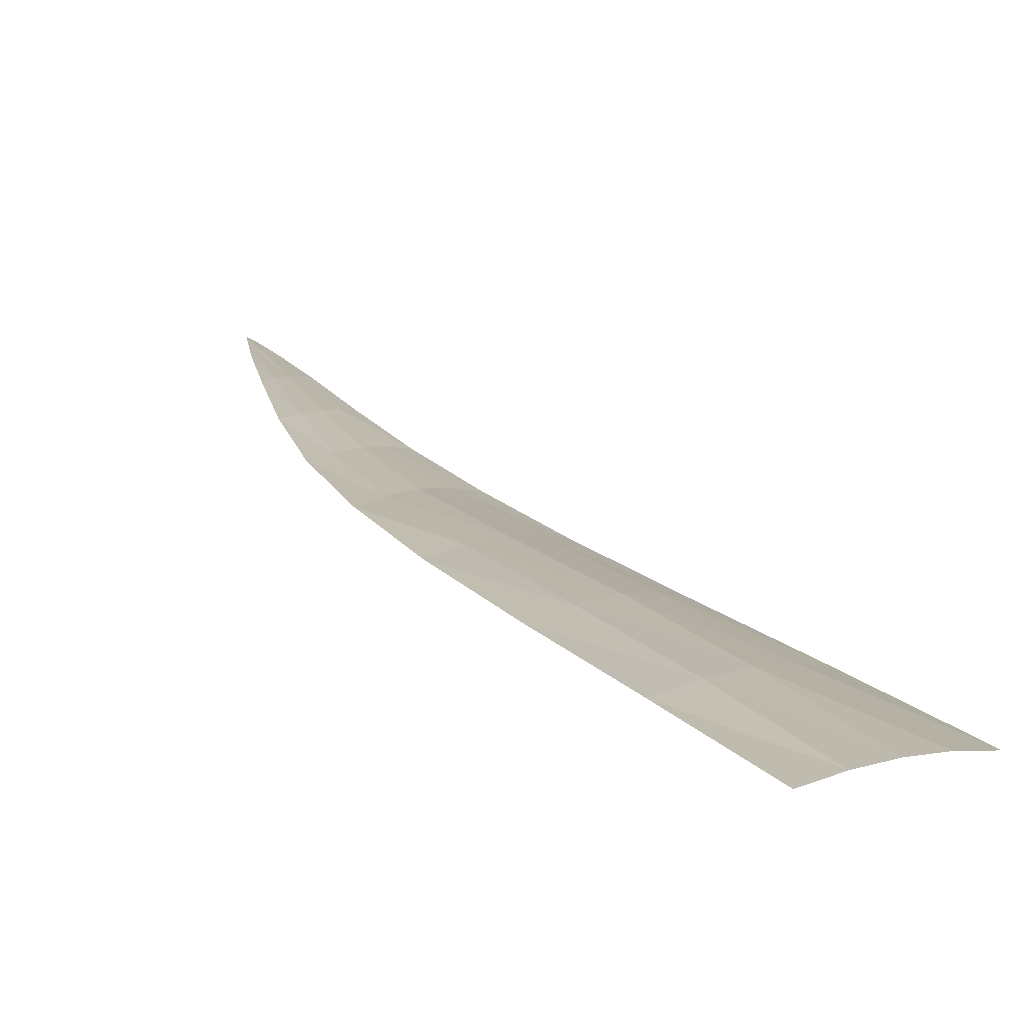
<metadata>
{"format":"obj","ext":"obj","renderer":"f3d","projection":"perspective","resolution":1024,"background":"white","views":[{"elev":-9.9,"azim":-16.6,"up":"+Z"}]}
</metadata>
<code>
v 0.002876 0 0.0007232
v -0.01054 0.1041 0.04192
v 9.8e-05 0 0.0003072
v 0.003414 0.01757 0.007209
v -0.008328 0.1044 0.04235
v -0.009251 0.112 0.04539
v -0.01005 0.06426 0.02414
v -0.01132 0.04945 0.01744
v -0.00683 0.03228 0.01234
v -0.005951 0.04922 0.01921
v -0.01094 0.08537 0.03383
v -0.01278 0.07577 0.02848
v -0.008741 0.07566 0.02962
v -0.005752 0 -0.001446
v -0.009727 0.03339 0.01131
v 0.001235 0.03515 0.01352
v -0.01238 0.06352 0.02314
v -0.002892 0.06558 0.02505
v -0.01238 0.08637 0.03356
v -0.001305 0.03325 0.01345
v -0.001928 0.01574 0.006812
v -0.000895 0.05156 0.01954
v -0.005252 0.0653 0.0251
v -0.004692 0.0775 0.03011
v -0.007787 0.08602 0.03446
v -0.007454 0.09651 0.03895
v -0.006233 0.08762 0.03479
v -0.009508 0.09565 0.03879
v -0.009594 0.11 0.04458
v -0.009799 0.1064 0.04312
v -0.009312 0.11 0.04467
v -0.009401 0.1055 0.04287
v -0.008974 0.1065 0.04327
v -0.003979 0.03215 0.01311
v -0.007611 0.06448 0.0248
v -0.009351 0.08522 0.03416
v -0.01153 0.09577 0.03815
v -0.009016 0.1101 0.04468
v -0.007808 0.01651 0.00495
v -0.002778 0 -0.0004158
v -0.008681 0.04931 0.0185
v -0.01087 0.07573 0.02914
v 0.000811 0.01641 0.007179
v -0.003397 0.05044 0.01957
v -0.00673 0.07662 0.02997
v -0.00854 0.09624 0.03905
v -0.01051 0.09589 0.03866
v -0.004832 0.01582 0.006043
v 0.005556 0 0.0008312
f 10 41 7
f 7 41 10
f 10 7 35
f 35 7 10
f 41 8 17
f 17 8 41
f 41 17 7
f 7 17 41
f 9 15 8
f 8 15 9
f 9 8 41
f 41 8 9
f 34 9 41
f 41 9 34
f 34 41 10
f 10 41 34
f 7 17 12
f 12 17 7
f 7 12 42
f 42 12 7
f 35 7 42
f 42 7 35
f 35 42 13
f 13 42 35
f 34 20 43
f 43 20 34
f 34 43 21
f 21 43 34
f 10 44 20
f 20 44 10
f 10 20 34
f 34 20 10
f 44 22 16
f 16 22 44
f 44 16 20
f 20 16 44
f 23 18 22
f 22 18 23
f 23 22 44
f 44 22 23
f 35 23 44
f 44 23 35
f 35 44 10
f 10 44 35
f 13 45 23
f 23 45 13
f 13 23 35
f 35 23 13
f 45 24 18
f 18 24 45
f 45 18 23
f 23 18 45
f 25 27 24
f 24 27 25
f 25 24 45
f 45 24 25
f 36 25 45
f 45 25 36
f 36 45 13
f 13 45 36
f 28 46 25
f 25 46 28
f 28 25 36
f 36 25 28
f 46 26 27
f 27 26 46
f 46 27 25
f 25 27 46
f 33 5 26
f 26 5 33
f 33 26 46
f 46 26 33
f 32 33 46
f 46 33 32
f 32 46 28
f 28 46 32
f 31 32 30
f 30 32 31
f 31 30 29
f 29 30 31
f 28 47 30
f 30 47 28
f 28 30 32
f 32 30 28
f 47 37 2
f 2 37 47
f 47 2 30
f 30 2 47
f 11 19 37
f 37 19 11
f 11 37 47
f 47 37 11
f 36 11 47
f 47 11 36
f 36 47 28
f 28 47 36
f 31 33 32
f 32 33 31
f 38 5 33
f 33 5 38
f 31 6 38
f 38 6 31
f 31 38 33
f 33 38 31
f 21 48 9
f 9 48 21
f 21 9 34
f 34 9 21
f 48 39 15
f 15 39 48
f 48 15 9
f 9 15 48
f 40 14 39
f 39 14 40
f 40 39 48
f 48 39 40
f 3 40 48
f 48 40 3
f 3 48 21
f 21 48 3
f 13 42 11
f 11 42 13
f 13 11 36
f 36 11 13
f 42 12 19
f 19 12 42
f 42 19 11
f 11 19 42
f 21 43 1
f 1 43 21
f 21 1 3
f 3 1 21
f 43 4 49
f 49 4 43
f 43 49 1
f 1 49 43
f 20 16 4
f 4 16 20
f 20 4 43
f 43 4 20
f 31 29 6
f 6 29 31
f 30 2 29
f 29 2 30

</code>
